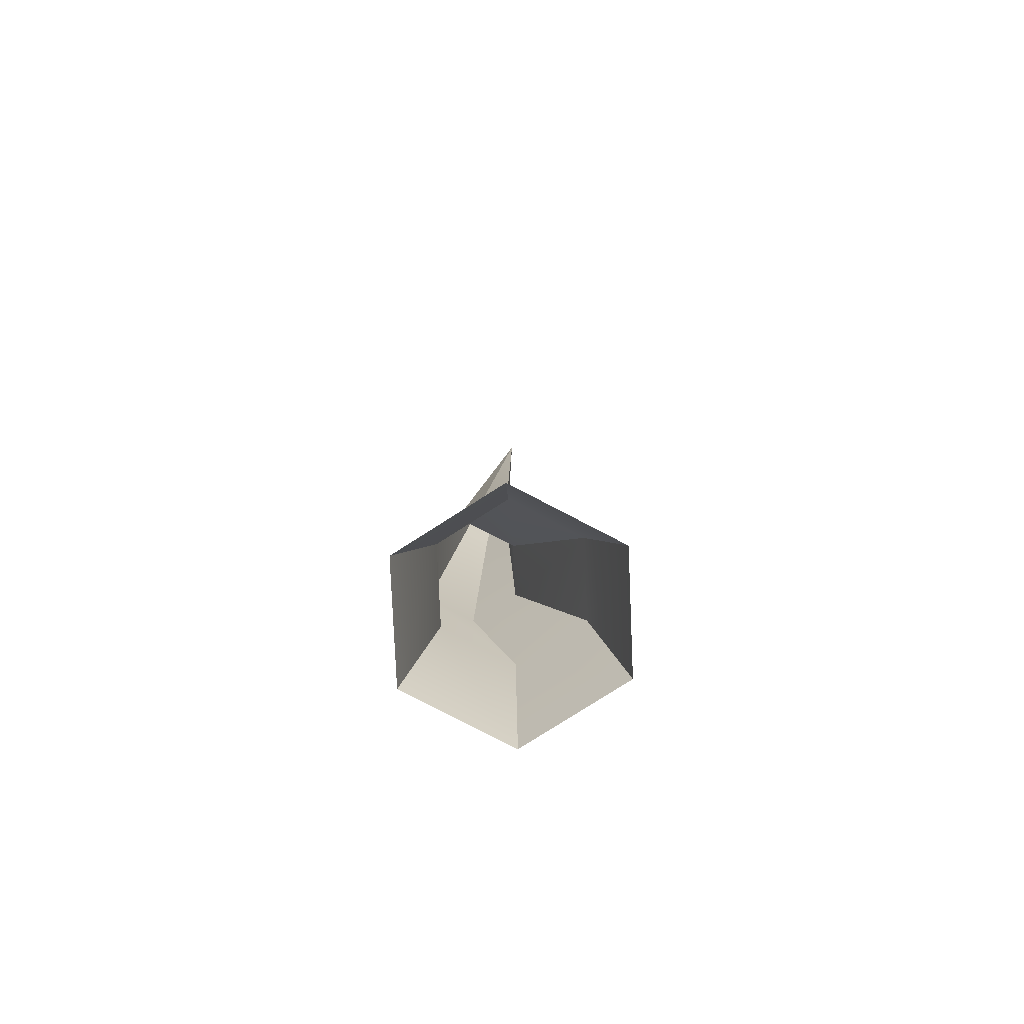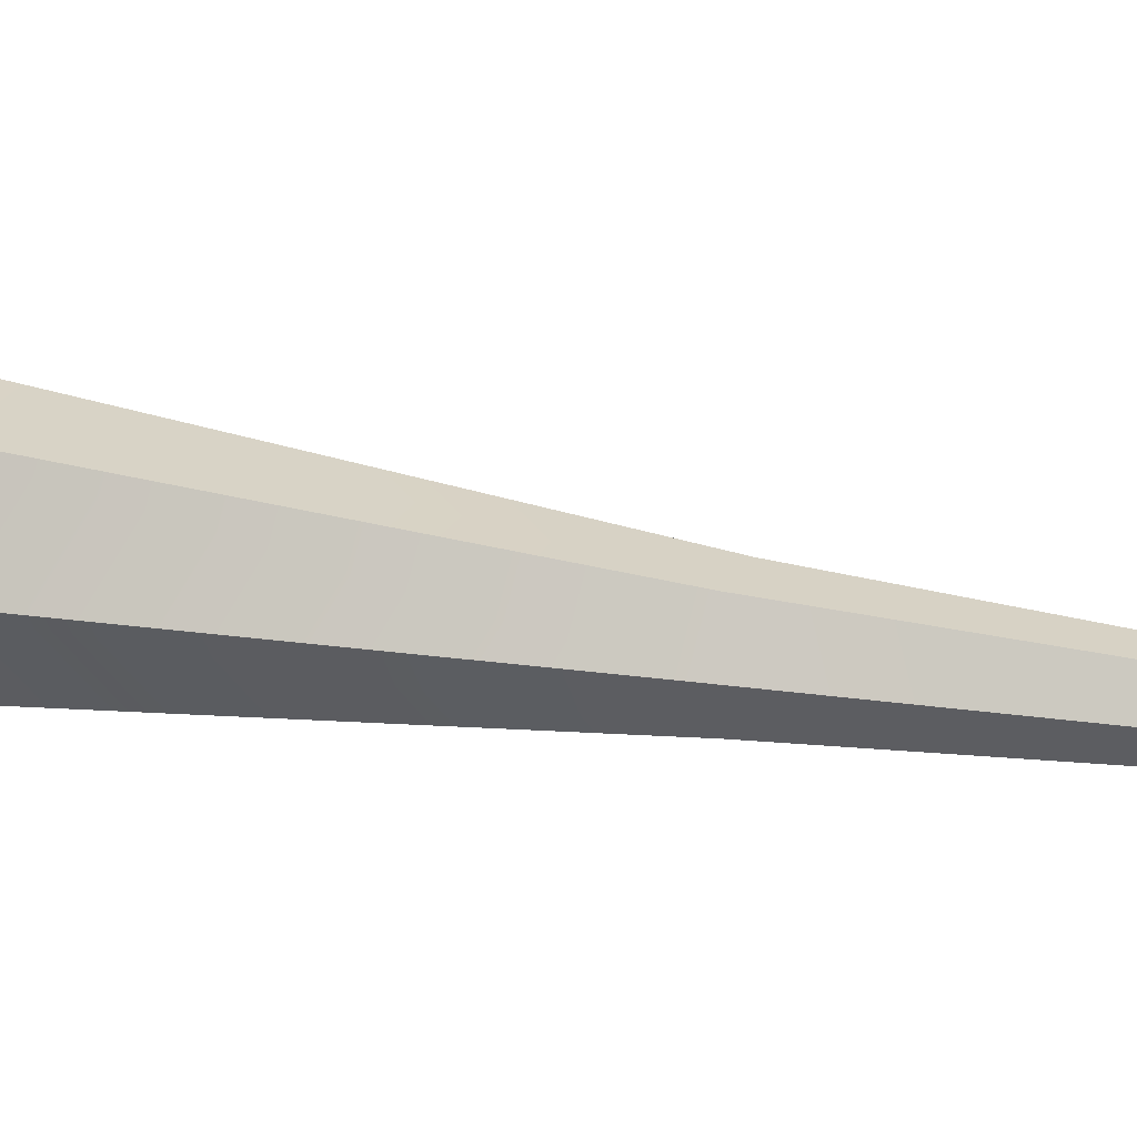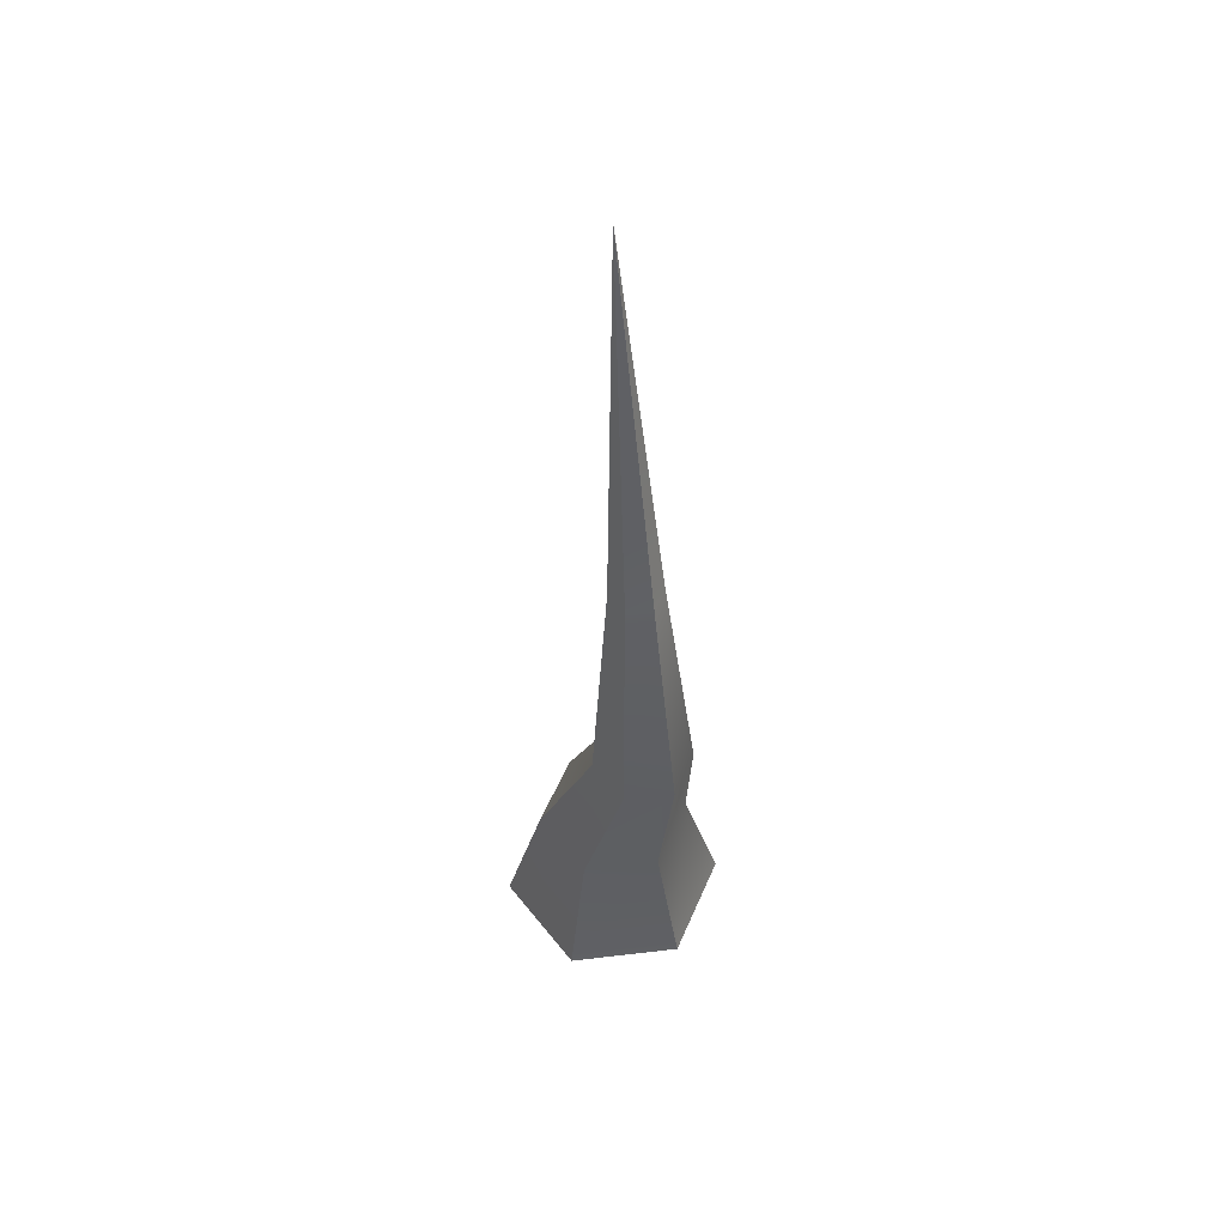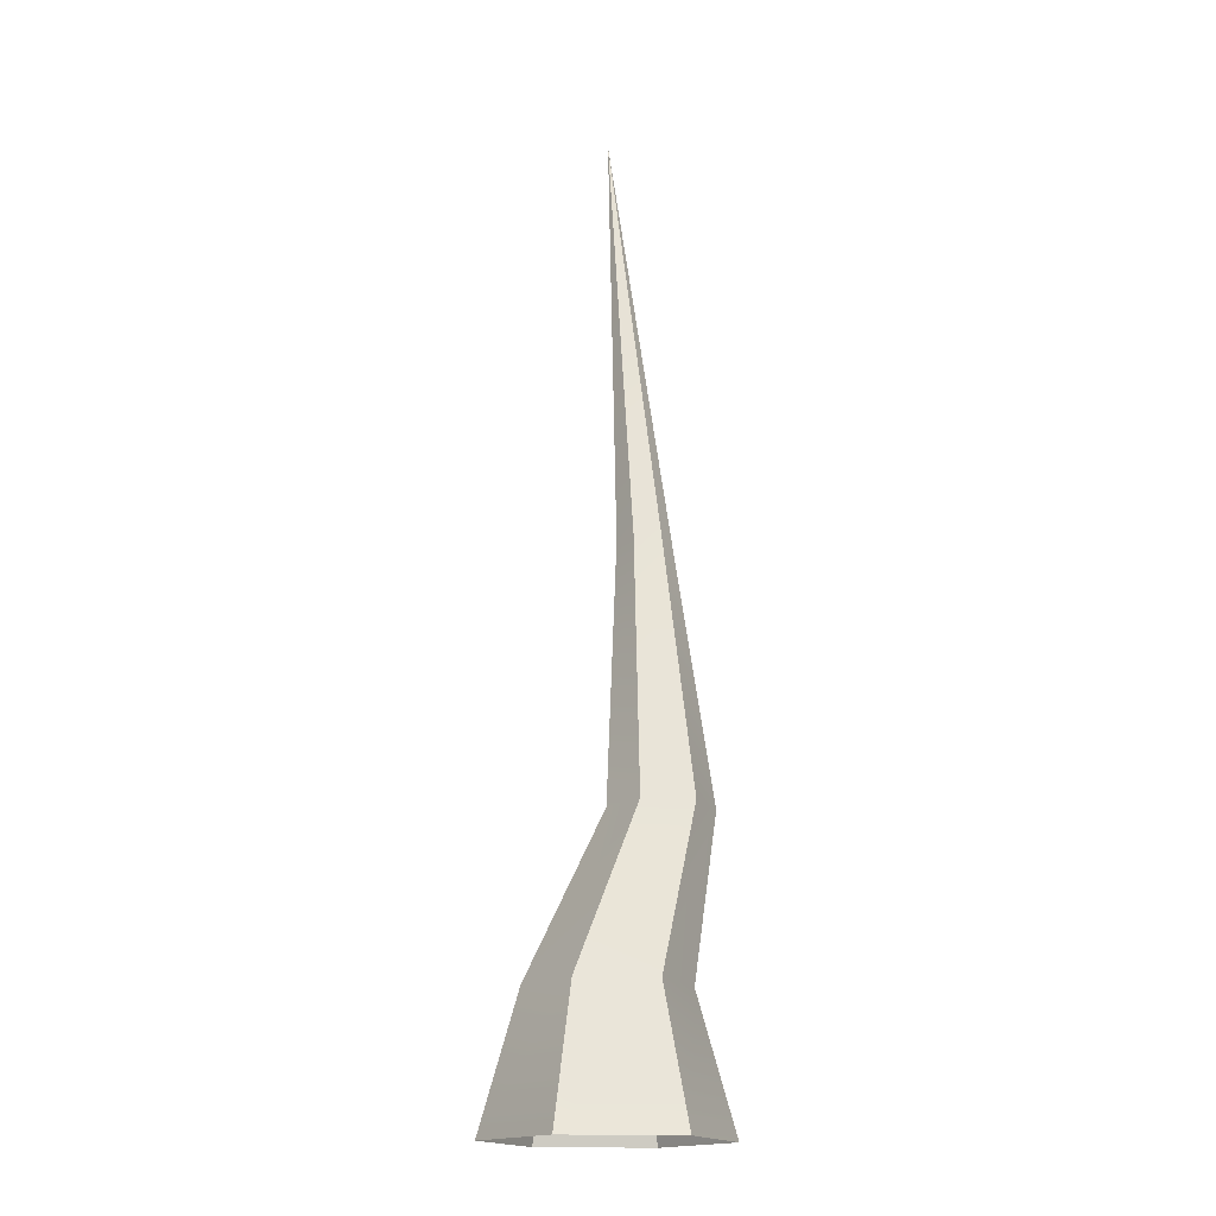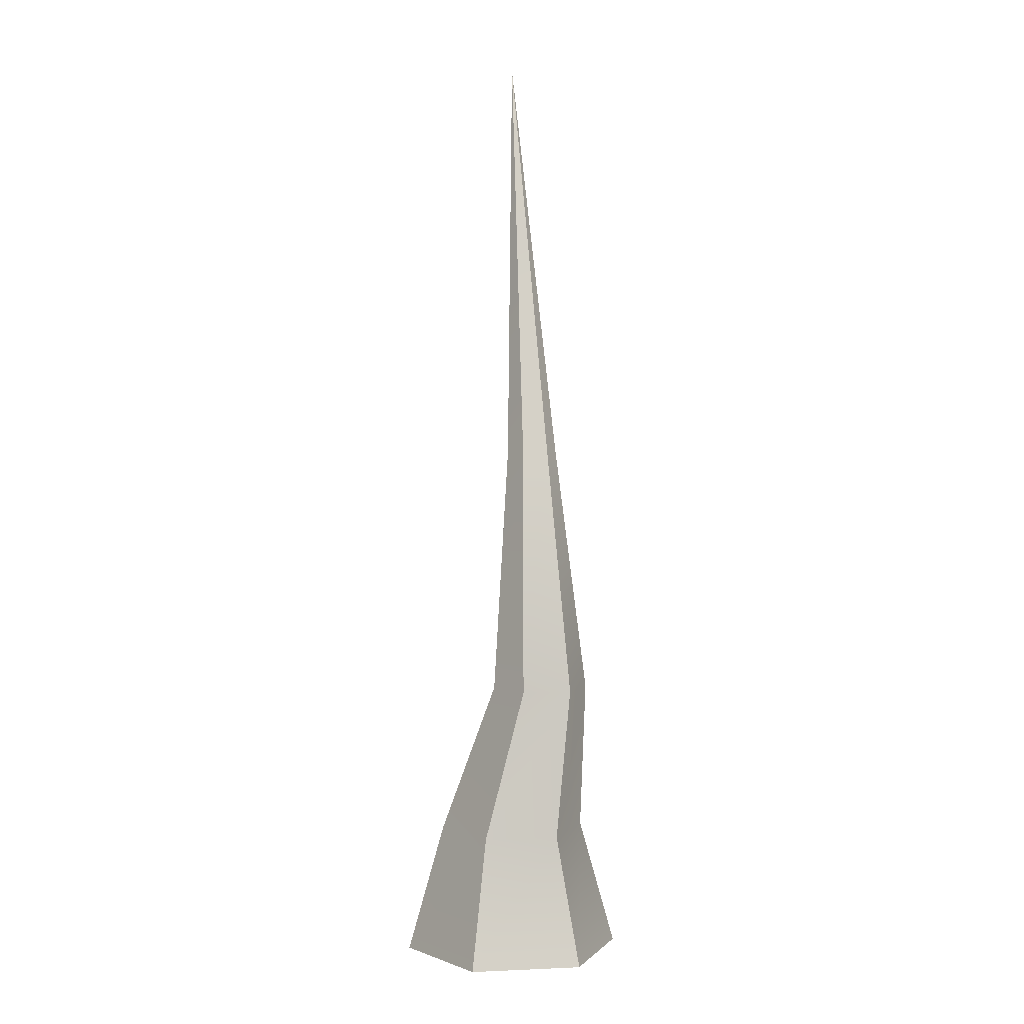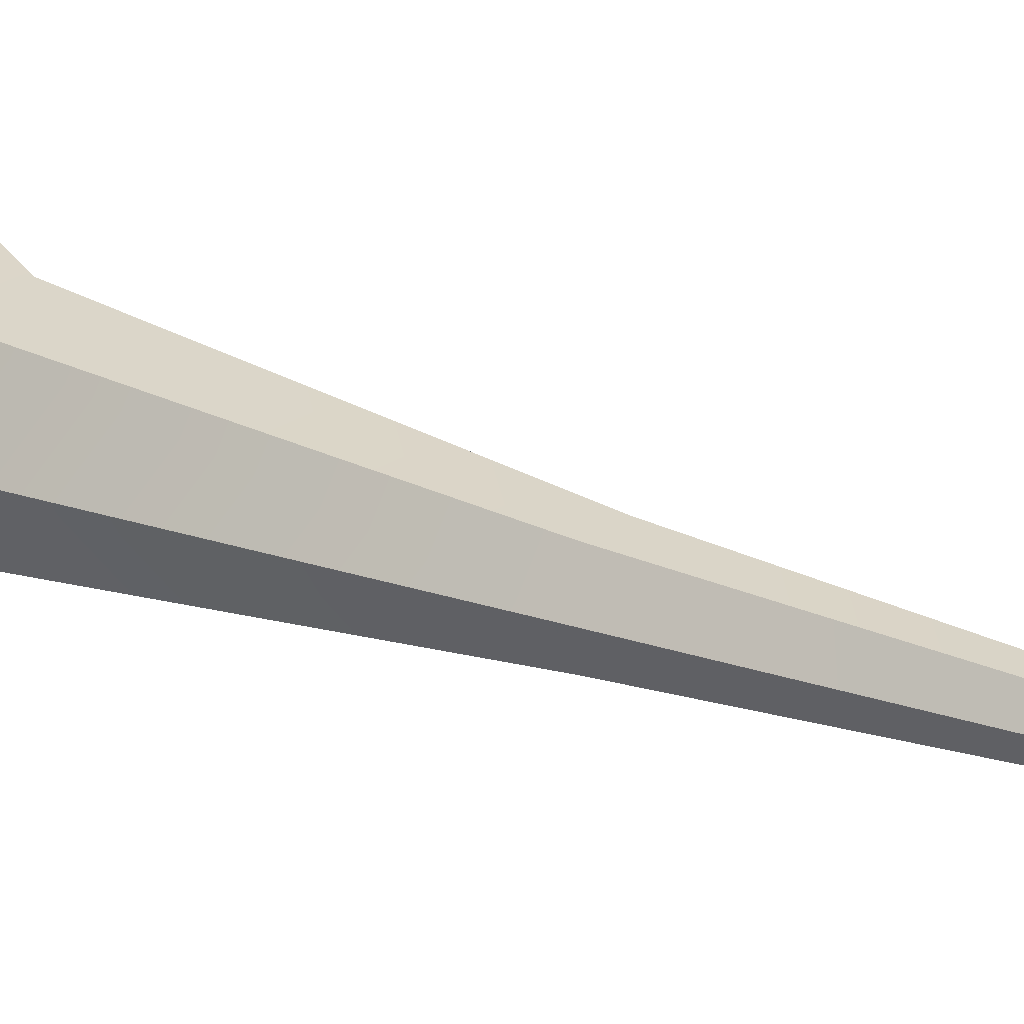
<metadata>
{"format":"obj","ext":"obj","renderer":"f3d","projection":"perspective","resolution":1024,"background":"white","views":[{"elev":-79.4,"azim":-147.5,"up":"+Y"},{"elev":23.3,"azim":112.3,"up":"+Z"},{"elev":53.1,"azim":52.8,"up":"+Y"},{"elev":-17.3,"azim":-6.7,"up":"+Y"},{"elev":2.5,"azim":51.3,"up":"+Y"},{"elev":22.4,"azim":129.5,"up":"+Z"}]}
</metadata>
<code>
g default
v 0.3365 0 -0.5829
v -0.3365 0 -0.5829
v -0.6731 0 0
v -0.3365 0 0.5829
v 0.3365 0 0.5829
v 0.6731 0 0
v 0 5.649 0
v 0.2261 0.7792 0.3917
v -0.2261 0.7792 0.3917
v -0.4523 0.7792 0
v -0.2261 0.7792 -0.3917
v 0.2261 0.7792 -0.3917
v 0.4523 0.7792 0
v 0.2789 3.211 0.1334
v 0.1249 3.211 0.1334
v 0.04793 3.211 0
v 0.1249 3.211 -0.1334
v 0.2789 3.211 -0.1334
v 0.3559 3.211 0
v 0.1386 1.72 0.2555
v -0.008952 1.72 0
v 0.1386 1.72 -0.2555
v 0.4336 1.72 -0.2555
v 0.5811 1.72 0
v 0.4336 1.72 0.2555
g pCylinder1
f 1 2 11 12
f 2 3 10 11
f 3 4 9 10
f 4 5 8 9
f 5 6 13 8
f 6 1 12 13
f 9 8 25 20
f 10 9 20 21
f 11 10 21 22
f 12 11 22 23
f 13 12 23 24
f 8 13 24 25
f 15 14 7
f 16 15 7
f 17 16 7
f 18 17 7
f 19 18 7
f 14 19 7
f 21 20 15 16
f 22 21 16 17
f 23 22 17 18
f 24 23 18 19
f 25 24 19 14
f 20 25 14 15

</code>
